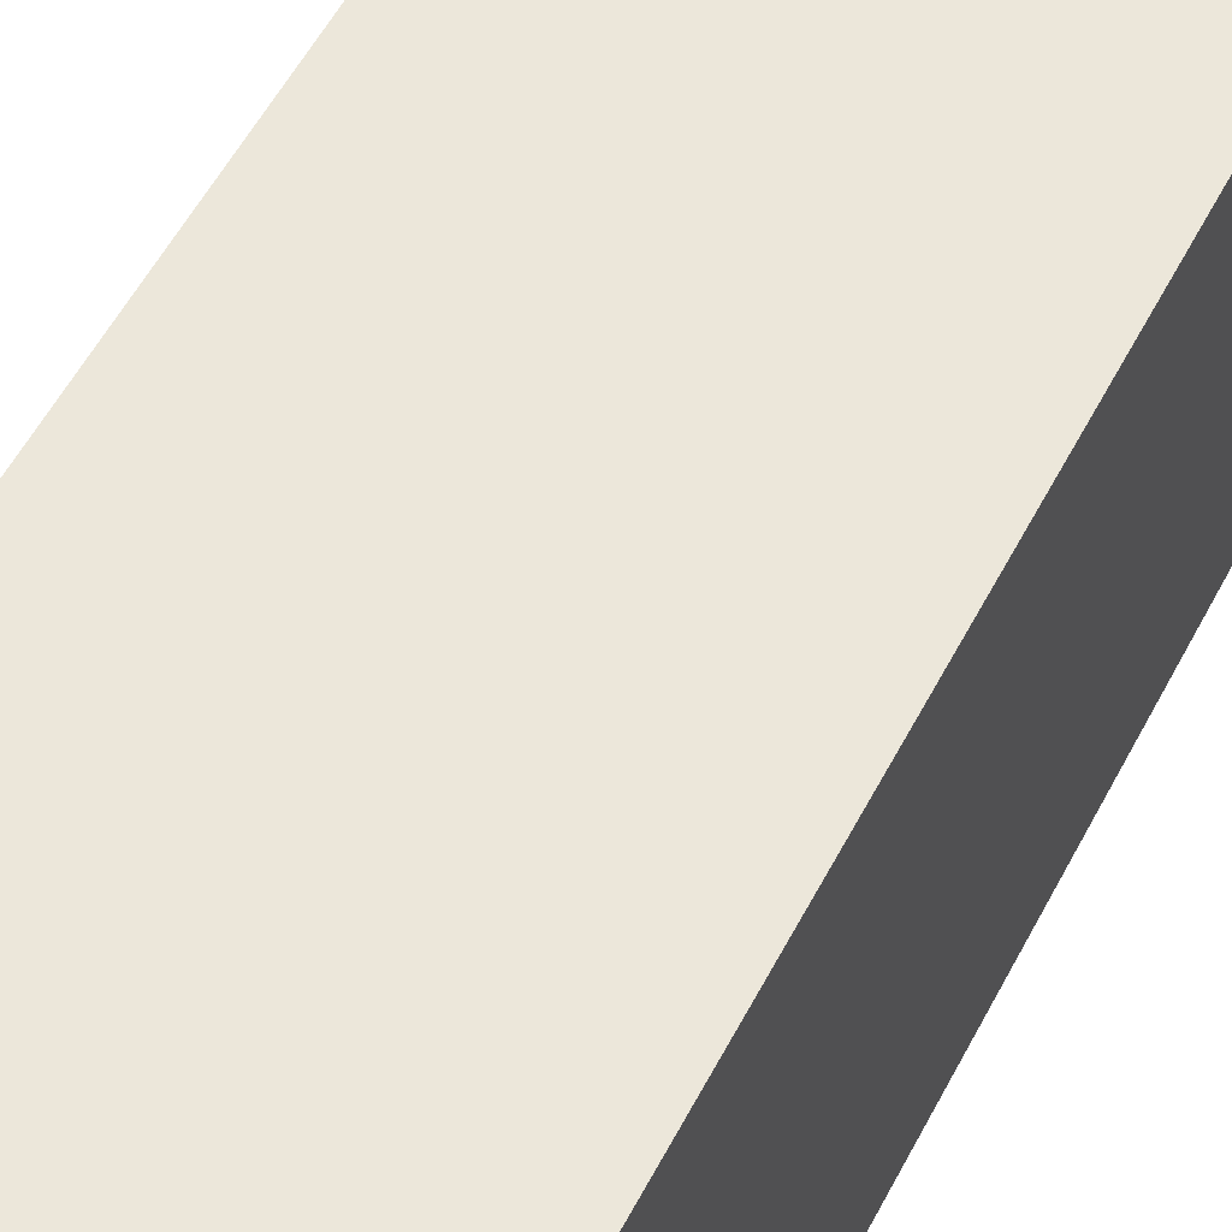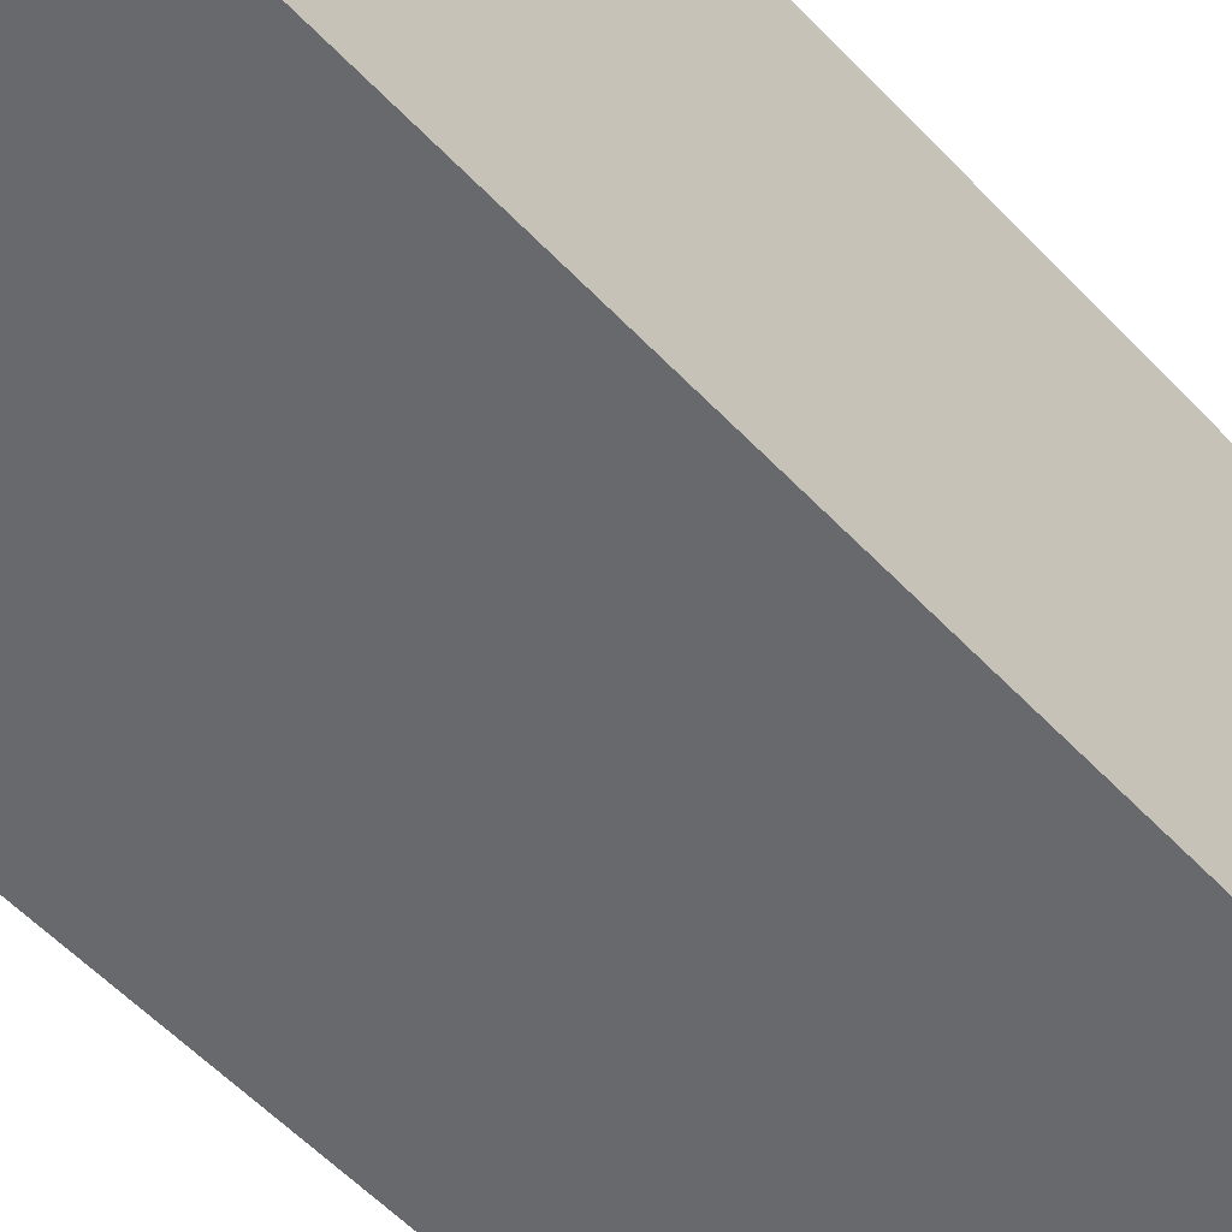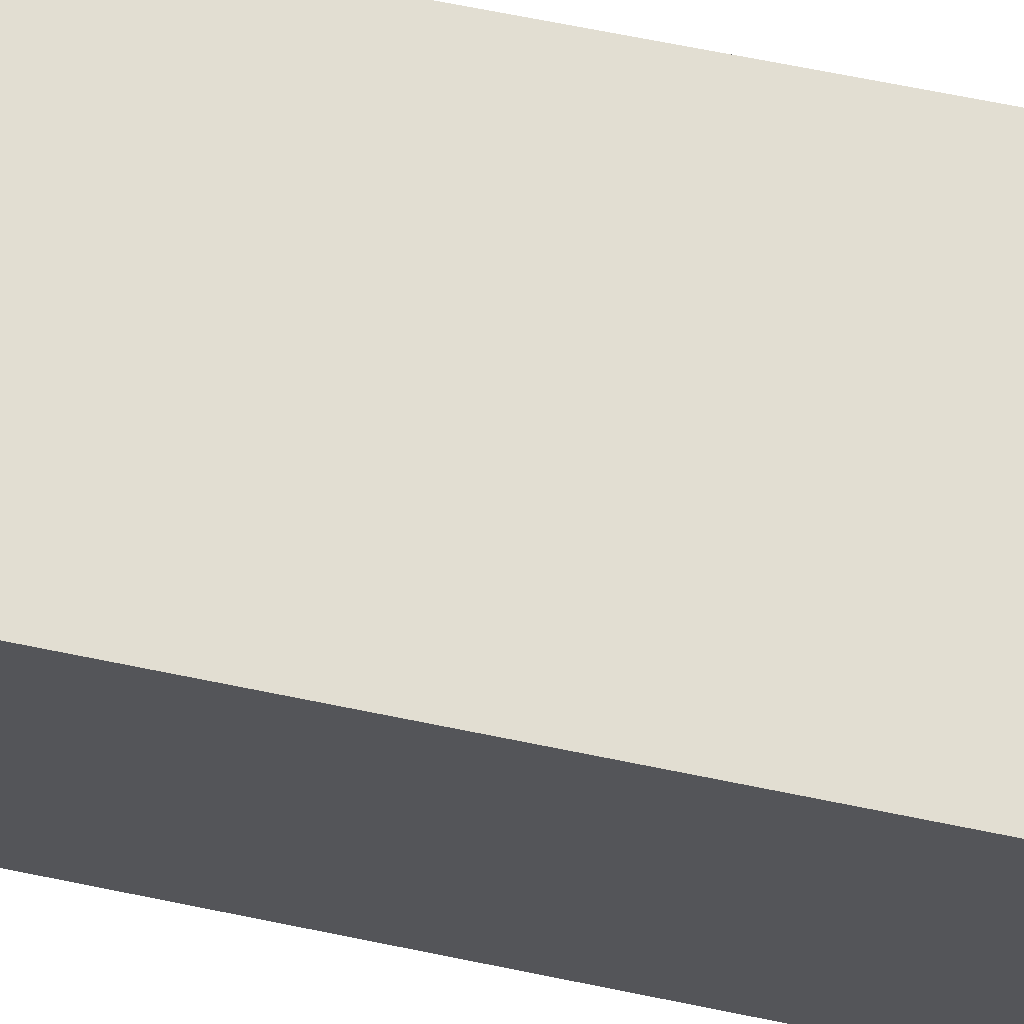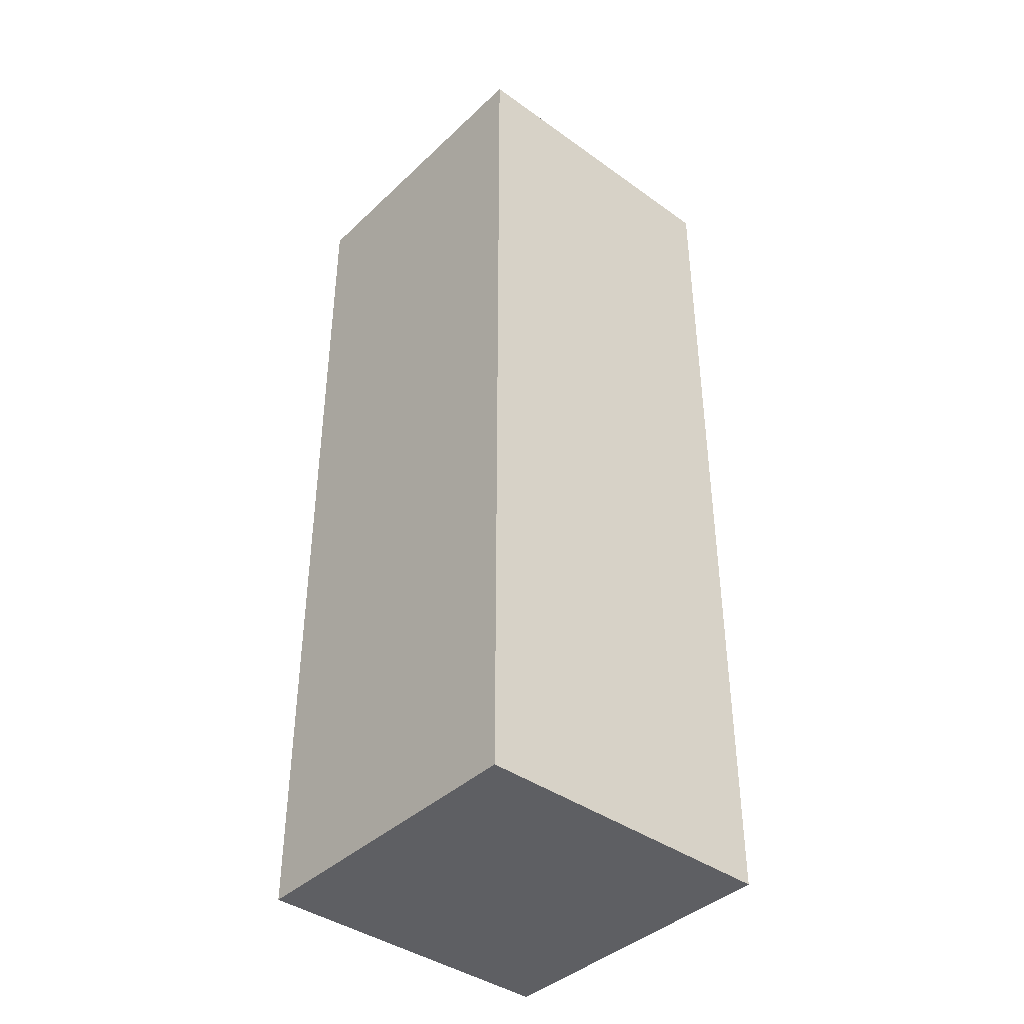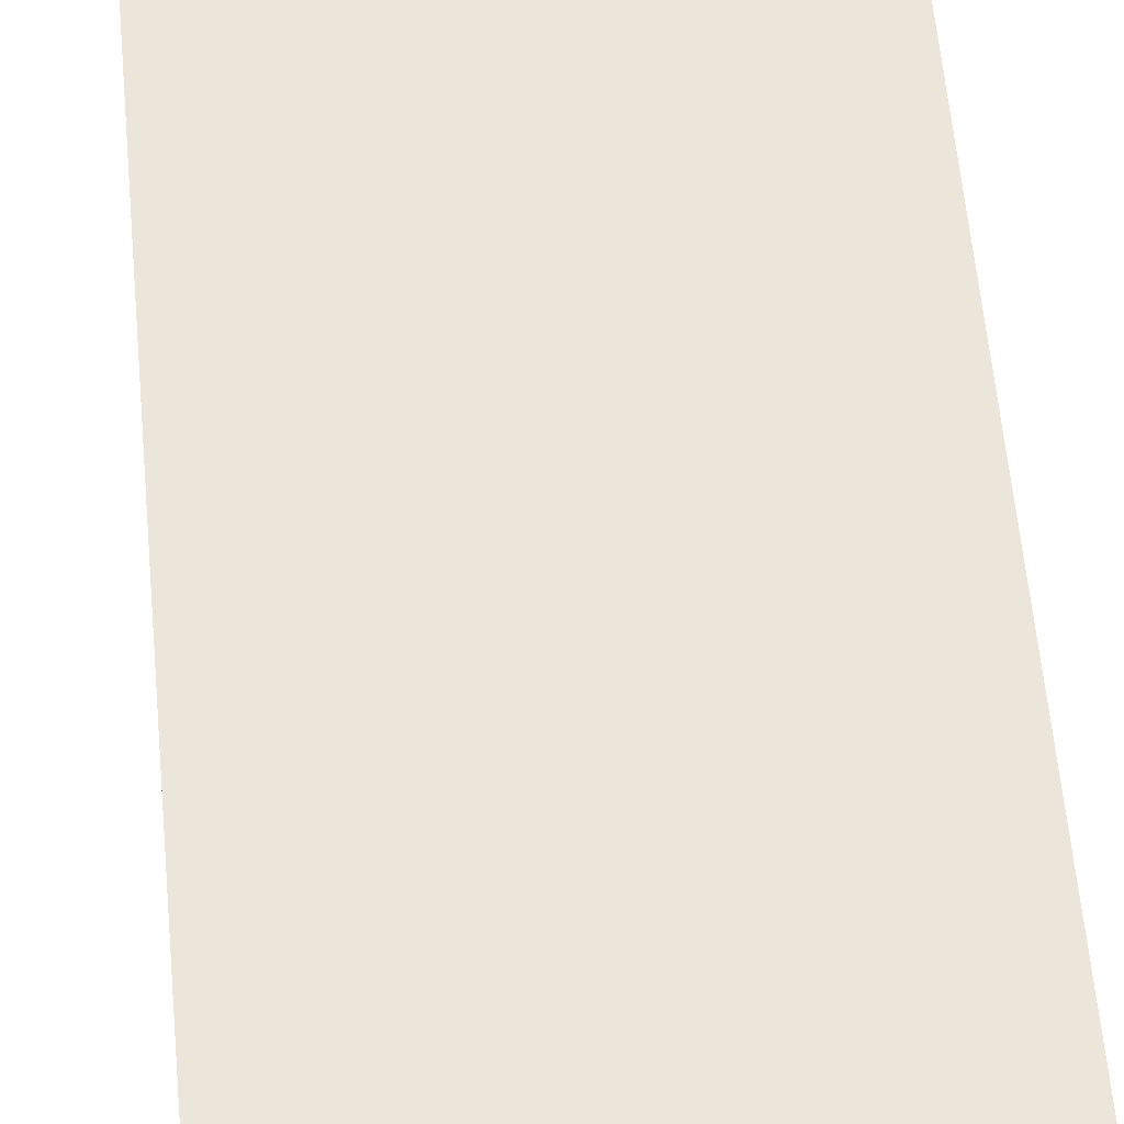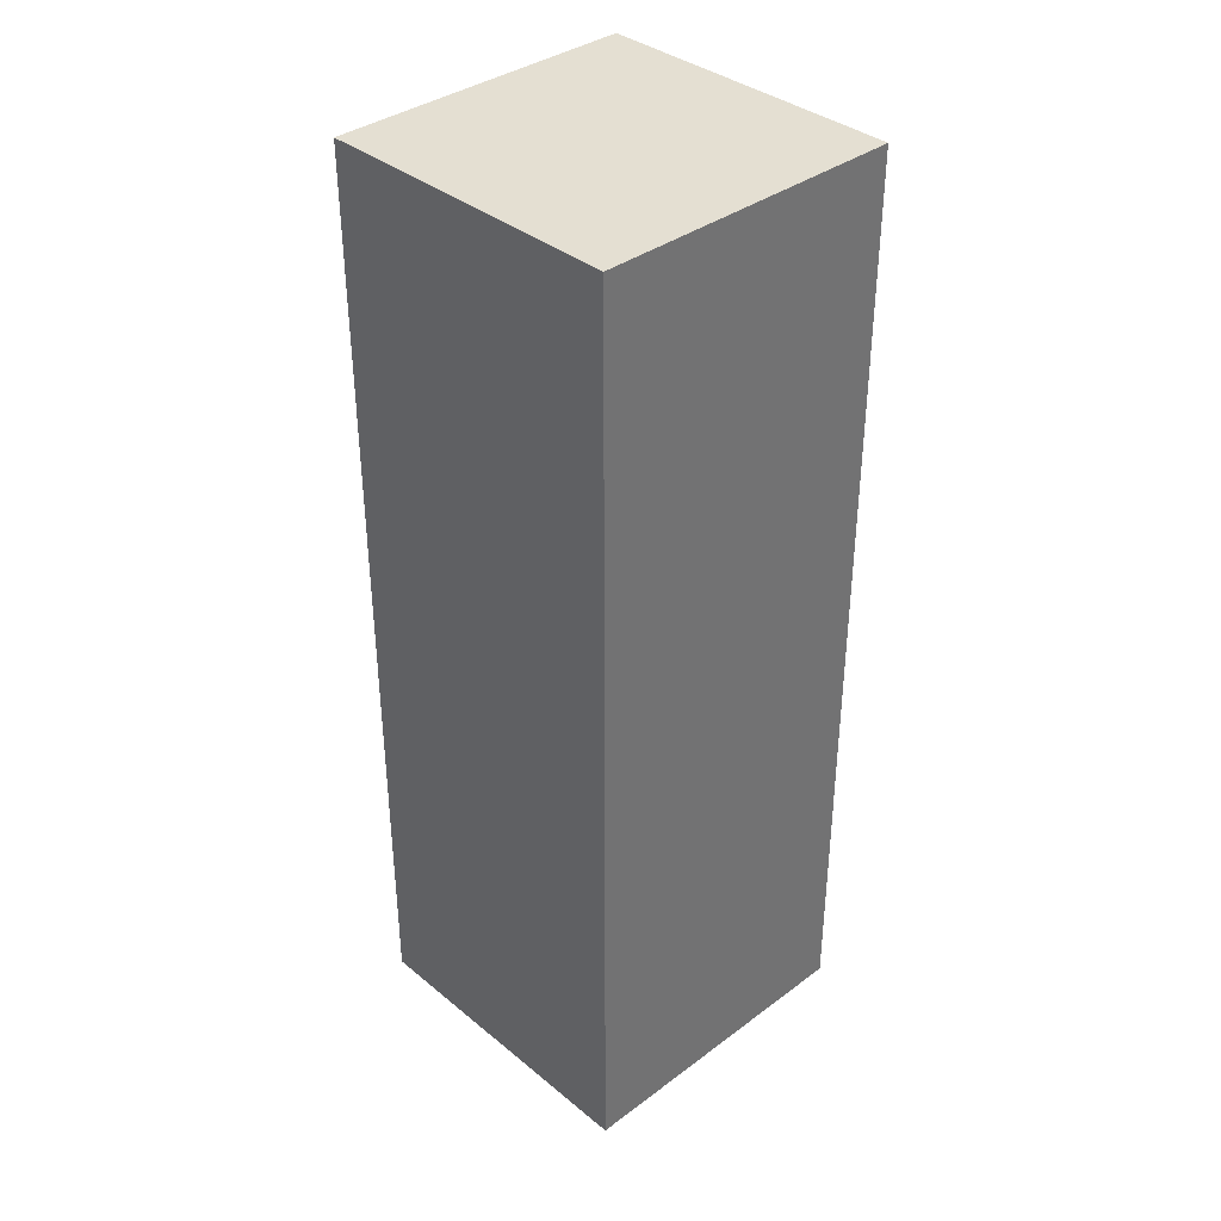
<metadata>
{"format":"obj","ext":"obj","renderer":"f3d","projection":"perspective","resolution":1024,"background":"white","views":[{"elev":53.8,"azim":26.8,"up":"+Y"},{"elev":-52.8,"azim":-138.7,"up":"+Y"},{"elev":67.8,"azim":-78.4,"up":"+Y"},{"elev":-40.5,"azim":48.8,"up":"+Z"},{"elev":57.2,"azim":-5.1,"up":"+Y"},{"elev":36.9,"azim":136.3,"up":"+Z"}]}
</metadata>
<code>
o
v -0.2 -0.2 0.6
v -0.2 -0.2 0.5
v -0.2 -0.2 0.4
v -0.2 -0.2 0.3
v -0.2 -0.2 0.2
v -0.2 -0.2 0.1
v -0.2 -0.2 -0.2
v -0.2 -0.2 -0.3
v -0.2 -0.2 -0.6
v -0.2 -0.1 0.6
v -0.2 -0.1 0.5
v -0.2 -0.1 0.4
v -0.2 -0.1 0.3
v -0.2 -0.1 0.2
v -0.2 -0.1 0.1
v -0.2 -0.1 5.96e-08
v -0.2 -0.1 -0.2
v -0.2 -0.1 -0.3
v -0.2 -0.1 -0.5
v -0.2 -0.1 -0.6
v -0.2 0 0.6
v -0.2 0 0.5
v -0.2 0 0.4
v -0.2 0 0.3
v -0.2 0 0.2
v -0.2 0 0.1
v -0.2 0 5.96e-08
v -0.2 0 -0.1
v -0.2 0 -0.2
v -0.2 0 -0.5
v -0.2 0 -0.6
v -0.2 0.1 0.6
v -0.2 0.1 0.5
v -0.2 0.1 0.4
v -0.2 0.1 0.3
v -0.2 0.1 0.2
v -0.2 0.1 0.1
v -0.2 0.1 -0.1
v -0.2 0.1 -0.2
v -0.2 0.1 -0.3
v -0.2 0.1 -0.5
v -0.2 0.1 -0.6
v -0.2 0.2 0.6
v -0.2 0.2 0.5
v -0.2 0.2 0.4
v -0.2 0.2 0.3
v -0.2 0.2 0.2
v -0.2 0.2 0.1
v -0.2 0.2 -0.2
v -0.2 0.2 -0.3
v -0.2 0.2 -0.5
v -0.2 0.2 -0.6
v 0.2 -0.2 0.6
v 0.2 -0.2 0.5
v 0.2 -0.2 0.4
v 0.2 -0.2 0.3
v 0.2 -0.2 0.2
v 0.2 -0.2 0.1
v 0.2 -0.2 -0.5
v 0.2 -0.2 -0.6
v 0.2 -0.1 0.6
v 0.2 -0.1 0.5
v 0.2 -0.1 0.4
v 0.2 -0.1 0.3
v 0.2 -0.1 0.2
v 0.2 -0.1 0.1
v 0.2 -0.1 -0.5
v 0.2 -0.1 -0.6
v 0.2 0 0.6
v 0.2 0 0.5
v 0.2 0 0.4
v 0.2 0 0.3
v 0.2 0 0.2
v 0.2 0 0.1
v 0.2 0.1 0.6
v 0.2 0.1 0.5
v 0.2 0.1 0.4
v 0.2 0.1 0.3
v 0.2 0.1 0.2
v 0.2 0.1 0.1
v 0.2 0.1 -0.2
v 0.2 0.1 -0.3
v 0.2 0.1 -0.5
v 0.2 0.1 -0.6
v 0.2 0.2 0.6
v 0.2 0.2 0.5
v 0.2 0.2 0.4
v 0.2 0.2 0.3
v 0.2 0.2 0.2
v 0.2 0.2 0.1
v 0.2 0.2 -0.2
v 0.2 0.2 -0.3
v 0.2 0.2 -0.5
v 0.2 0.2 -0.6
v -0.2 -0.2 0.6
v -0.2 -0.1 0.6
v -0.2 0 0.6
v -0.2 0.1 0.6
v -0.2 0.2 0.6
v -0.1 -0.2 0.6
v -0.1 -0.1 0.6
v -0.1 0 0.6
v -0.1 0.1 0.6
v -0.1 0.2 0.6
v 0 -0.2 0.6
v 0 -0.1 0.6
v 0 0 0.6
v 0 0.1 0.6
v 0 0.2 0.6
v 0.1 -0.2 0.6
v 0.1 -0.1 0.6
v 0.1 0 0.6
v 0.1 0.1 0.6
v 0.1 0.2 0.6
v 0.2 -0.2 0.6
v 0.2 -0.1 0.6
v 0.2 0 0.6
v 0.2 0.1 0.6
v 0.2 0.2 0.6
v -0.2 -0.2 -0.6
v -0.2 -0.1 -0.6
v -0.2 0 -0.6
v -0.2 0.1 -0.6
v -0.2 0.2 -0.6
v -0.1 -0.2 -0.6
v -0.1 -0.1 -0.6
v -0.1 0 -0.6
v -0.1 0.1 -0.6
v -0.1 0.2 -0.6
v 0 -0.2 -0.6
v 0 -0.1 -0.6
v 0 0.1 -0.6
v 0 0.2 -0.6
v 0.1 -0.2 -0.6
v 0.1 -0.1 -0.6
v 0.1 0.1 -0.6
v 0.1 0.2 -0.6
v 0.2 -0.2 -0.6
v 0.2 -0.1 -0.6
v 0.2 0.1 -0.6
v 0.2 0.2 -0.6
v -0.2 -0.2 0.6
v -0.1 -0.2 0.6
v 0 -0.2 0.6
v 0.1 -0.2 0.6
v 0.2 -0.2 0.6
v -0.2 -0.2 0.5
v -0.1 -0.2 0.5
v 0 -0.2 0.5
v 0.1 -0.2 0.5
v 0.2 -0.2 0.5
v -0.2 -0.2 0.4
v -0.1 -0.2 0.4
v 0 -0.2 0.4
v 0.1 -0.2 0.4
v 0.2 -0.2 0.4
v -0.2 -0.2 0.3
v -0.1 -0.2 0.3
v 0 -0.2 0.3
v 0.1 -0.2 0.3
v 0.2 -0.2 0.3
v -0.2 -0.2 0.2
v -0.1 -0.2 0.2
v 0 -0.2 0.2
v 0.1 -0.2 0.2
v 0.2 -0.2 0.2
v -0.2 -0.2 0.1
v -0.1 -0.2 0.1
v 0 -0.2 0.1
v 0.1 -0.2 0.1
v 0.2 -0.2 0.1
v -0.1 -0.2 5.96e-08
v 0 -0.2 5.96e-08
v -0.1 -0.2 -0.1
v 0 -0.2 -0.1
v -0.2 -0.2 -0.2
v 0 -0.2 -0.2
v 0.1 -0.2 -0.2
v -0.2 -0.2 -0.3
v 0 -0.2 -0.3
v 0.1 -0.2 -0.3
v -0.1 -0.2 -0.4
v 0 -0.2 -0.4
v 0.1 -0.2 -0.4
v -0.1 -0.2 -0.5
v 0 -0.2 -0.5
v 0.1 -0.2 -0.5
v 0.2 -0.2 -0.5
v -0.2 -0.2 -0.6
v -0.1 -0.2 -0.6
v 0 -0.2 -0.6
v 0.1 -0.2 -0.6
v 0.2 -0.2 -0.6
v -0.2 0.2 0.6
v -0.1 0.2 0.6
v 0 0.2 0.6
v 0.1 0.2 0.6
v 0.2 0.2 0.6
v -0.2 0.2 0.5
v -0.1 0.2 0.5
v 0 0.2 0.5
v 0.1 0.2 0.5
v 0.2 0.2 0.5
v -0.2 0.2 0.4
v -0.1 0.2 0.4
v 0 0.2 0.4
v 0.1 0.2 0.4
v 0.2 0.2 0.4
v -0.2 0.2 0.3
v -0.1 0.2 0.3
v 0 0.2 0.3
v 0.1 0.2 0.3
v 0.2 0.2 0.3
v -0.2 0.2 0.2
v -0.1 0.2 0.2
v 0 0.2 0.2
v 0.1 0.2 0.2
v 0.2 0.2 0.2
v -0.2 0.2 0.1
v -0.1 0.2 0.1
v 0 0.2 0.1
v 0.1 0.2 0.1
v 0.2 0.2 0.1
v -0.1 0.2 5.96e-08
v 0 0.2 5.96e-08
v -0.1 0.2 -0.1
v 0 0.2 -0.1
v -0.2 0.2 -0.2
v -0.1 0.2 -0.2
v 0.1 0.2 -0.2
v 0.2 0.2 -0.2
v -0.2 0.2 -0.3
v -0.1 0.2 -0.3
v 0 0.2 -0.3
v 0.2 0.2 -0.3
v -0.1 0.2 -0.4
v 0 0.2 -0.4
v 0.1 0.2 -0.4
v -0.2 0.2 -0.5
v -0.1 0.2 -0.5
v 0 0.2 -0.5
v 0.1 0.2 -0.5
v 0.2 0.2 -0.5
v -0.2 0.2 -0.6
v -0.1 0.2 -0.6
v 0 0.2 -0.6
v 0.1 0.2 -0.6
v 0.2 0.2 -0.6
f 10 2 1
f 11 3 2
f 11 2 10
f 12 4 3
f 12 3 11
f 13 5 4
f 13 4 12
f 14 6 5
f 14 5 13
f 15 7 6
f 15 6 14
f 16 7 15
f 17 8 7
f 17 7 16
f 18 9 8
f 18 8 17
f 19 9 18
f 20 9 19
f 21 11 10
f 22 12 11
f 22 11 21
f 23 13 12
f 23 12 22
f 24 14 13
f 24 13 23
f 25 15 14
f 25 14 24
f 26 16 15
f 26 15 25
f 27 17 16
f 27 16 26
f 28 17 27
f 29 18 17
f 29 17 28
f 29 19 18
f 30 20 19
f 30 19 29
f 31 20 30
f 32 22 21
f 33 23 22
f 33 22 32
f 34 24 23
f 34 23 33
f 35 25 24
f 35 24 34
f 36 26 25
f 36 25 35
f 37 28 27
f 37 26 36
f 37 27 26
f 38 31 30
f 38 28 37
f 38 29 28
f 38 30 29
f 39 31 38
f 40 31 39
f 41 31 40
f 42 31 41
f 43 33 32
f 44 34 33
f 44 33 43
f 45 35 34
f 45 34 44
f 46 36 35
f 46 35 45
f 47 37 36
f 47 36 46
f 48 38 37
f 48 37 47
f 48 39 38
f 49 40 39
f 49 39 48
f 50 41 40
f 50 40 49
f 51 42 41
f 51 41 50
f 52 42 51
f 53 54 61
f 54 55 62
f 61 54 62
f 55 56 63
f 62 55 63
f 56 57 64
f 63 56 64
f 57 58 65
f 64 57 65
f 58 59 66
f 65 58 66
f 59 60 67
f 66 59 67
f 67 60 68
f 61 62 69
f 62 63 70
f 69 62 70
f 63 64 71
f 70 63 71
f 64 65 72
f 71 64 72
f 65 66 73
f 72 65 73
f 66 67 74
f 73 66 74
f 67 68 74
f 69 70 75
f 70 71 76
f 75 70 76
f 71 72 77
f 76 71 77
f 72 73 78
f 77 72 78
f 73 74 79
f 78 73 79
f 74 68 80
f 79 74 80
f 80 68 81
f 81 68 82
f 82 68 83
f 83 68 84
f 75 76 85
f 76 77 86
f 85 76 86
f 77 78 87
f 86 77 87
f 78 79 88
f 87 78 88
f 79 80 89
f 88 79 89
f 80 81 90
f 89 80 90
f 81 82 91
f 90 81 91
f 82 83 92
f 91 82 92
f 83 84 93
f 92 83 93
f 93 84 94
f 100 96 95
f 101 97 96
f 101 96 100
f 102 98 97
f 102 97 101
f 103 99 98
f 103 98 102
f 104 99 103
f 105 101 100
f 106 102 101
f 106 101 105
f 107 103 102
f 107 102 106
f 108 104 103
f 108 103 107
f 109 104 108
f 110 106 105
f 111 107 106
f 111 106 110
f 112 108 107
f 112 107 111
f 113 109 108
f 113 108 112
f 114 109 113
f 115 111 110
f 116 112 111
f 116 111 115
f 117 113 112
f 117 112 116
f 118 114 113
f 118 113 117
f 119 114 118
f 120 121 125
f 121 122 126
f 125 121 126
f 122 123 127
f 126 122 127
f 123 124 128
f 127 123 128
f 128 124 129
f 125 126 130
f 126 127 131
f 130 126 131
f 127 128 131
f 128 129 132
f 131 128 132
f 132 129 133
f 130 131 134
f 131 132 135
f 134 131 135
f 132 133 136
f 135 132 136
f 136 133 137
f 134 135 138
f 135 136 139
f 138 135 139
f 136 137 140
f 139 136 140
f 140 137 141
f 147 143 142
f 148 144 143
f 148 143 147
f 149 145 144
f 149 144 148
f 150 146 145
f 150 145 149
f 151 146 150
f 152 148 147
f 153 149 148
f 153 148 152
f 154 150 149
f 154 149 153
f 155 151 150
f 155 150 154
f 156 151 155
f 157 153 152
f 158 154 153
f 158 153 157
f 159 155 154
f 159 154 158
f 160 156 155
f 160 155 159
f 161 156 160
f 162 158 157
f 163 159 158
f 163 158 162
f 164 160 159
f 164 159 163
f 165 161 160
f 165 160 164
f 166 161 165
f 167 163 162
f 168 164 163
f 168 163 167
f 169 165 164
f 169 164 168
f 170 166 165
f 170 165 169
f 171 166 170
f 172 168 167
f 172 169 168
f 173 170 169
f 173 169 172
f 174 172 167
f 174 173 172
f 175 170 173
f 175 173 174
f 176 174 167
f 176 175 174
f 177 170 175
f 177 175 176
f 178 171 170
f 178 170 177
f 179 177 176
f 180 178 177
f 180 177 179
f 181 171 178
f 181 178 180
f 182 180 179
f 183 181 180
f 183 180 182
f 184 171 181
f 184 181 183
f 185 183 182
f 185 182 179
f 186 184 183
f 186 183 185
f 187 171 184
f 187 184 186
f 188 171 187
f 189 185 179
f 190 186 185
f 190 185 189
f 191 187 186
f 191 186 190
f 192 188 187
f 192 187 191
f 193 188 192
f 194 195 199
f 195 196 200
f 199 195 200
f 196 197 201
f 200 196 201
f 197 198 202
f 201 197 202
f 202 198 203
f 199 200 204
f 200 201 205
f 204 200 205
f 201 202 206
f 205 201 206
f 202 203 207
f 206 202 207
f 207 203 208
f 204 205 209
f 205 206 210
f 209 205 210
f 206 207 211
f 210 206 211
f 207 208 212
f 211 207 212
f 212 208 213
f 209 210 214
f 210 211 215
f 214 210 215
f 211 212 216
f 215 211 216
f 212 213 217
f 216 212 217
f 217 213 218
f 214 215 219
f 215 216 220
f 219 215 220
f 216 217 221
f 220 216 221
f 217 218 222
f 221 217 222
f 222 218 223
f 219 220 224
f 220 221 224
f 221 222 225
f 224 221 225
f 219 224 226
f 224 225 226
f 225 222 227
f 226 225 227
f 219 226 228
f 226 227 228
f 228 227 229
f 222 223 230
f 227 222 230
f 230 223 231
f 228 229 232
f 229 227 233
f 232 229 233
f 227 230 234
f 233 227 234
f 230 231 234
f 234 231 235
f 232 233 236
f 233 234 236
f 234 235 237
f 236 234 237
f 237 235 238
f 232 236 239
f 236 237 240
f 239 236 240
f 237 238 241
f 240 237 241
f 238 235 242
f 241 238 242
f 242 235 243
f 239 240 244
f 240 241 245
f 244 240 245
f 241 242 246
f 245 241 246
f 242 243 247
f 246 242 247
f 247 243 248

</code>
